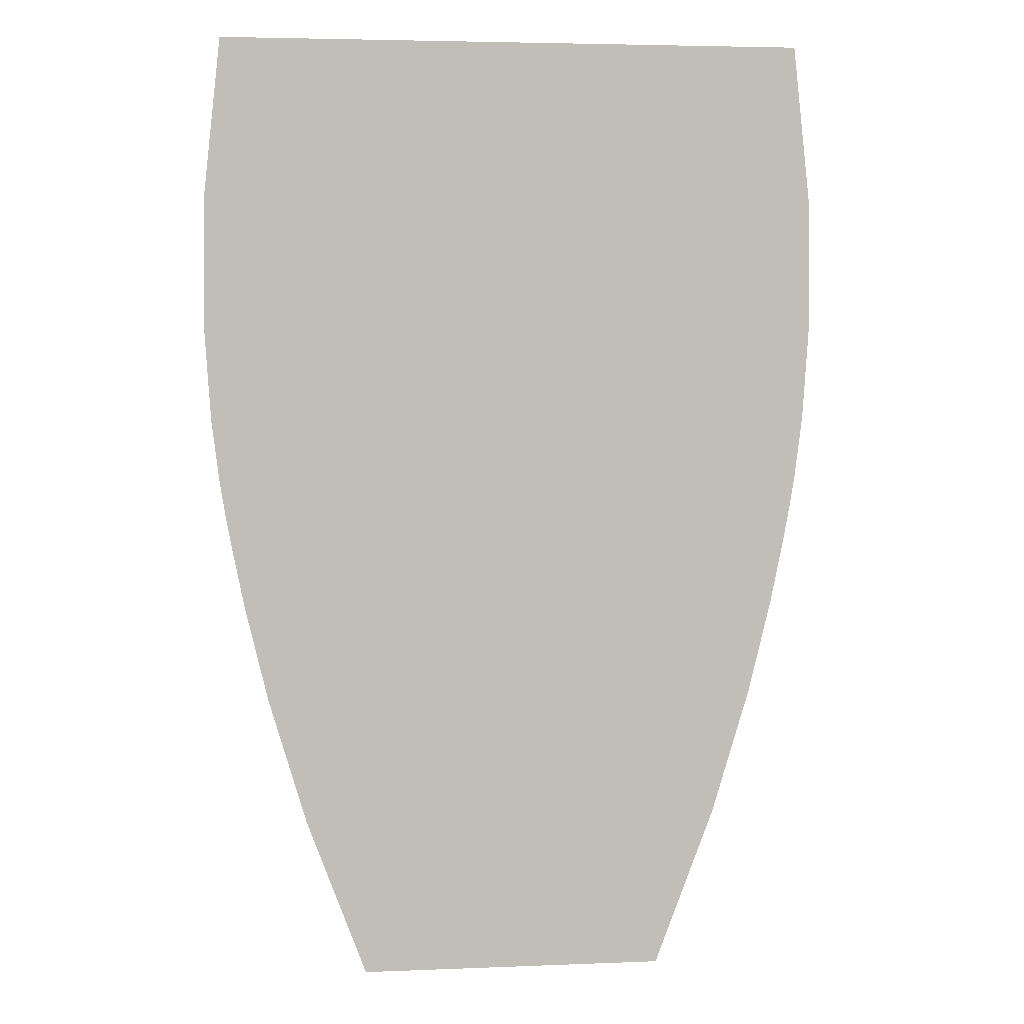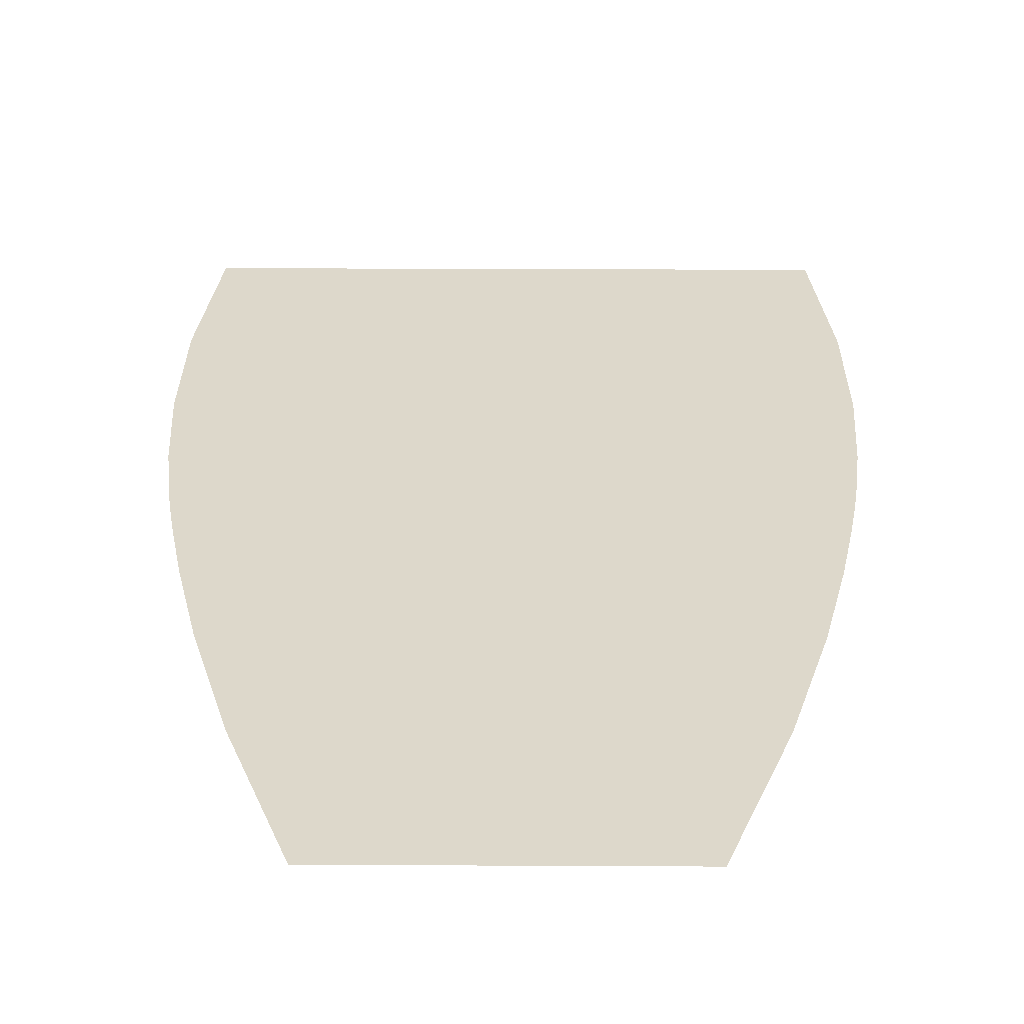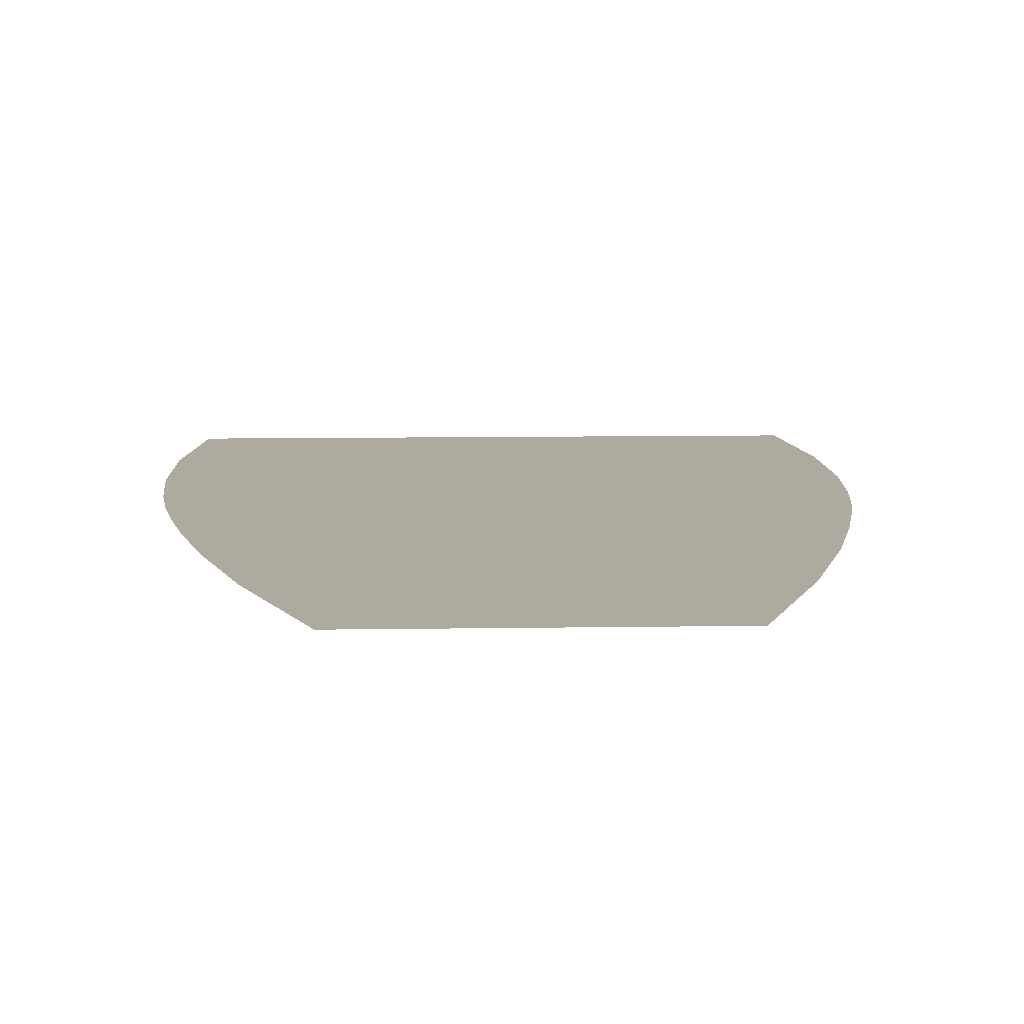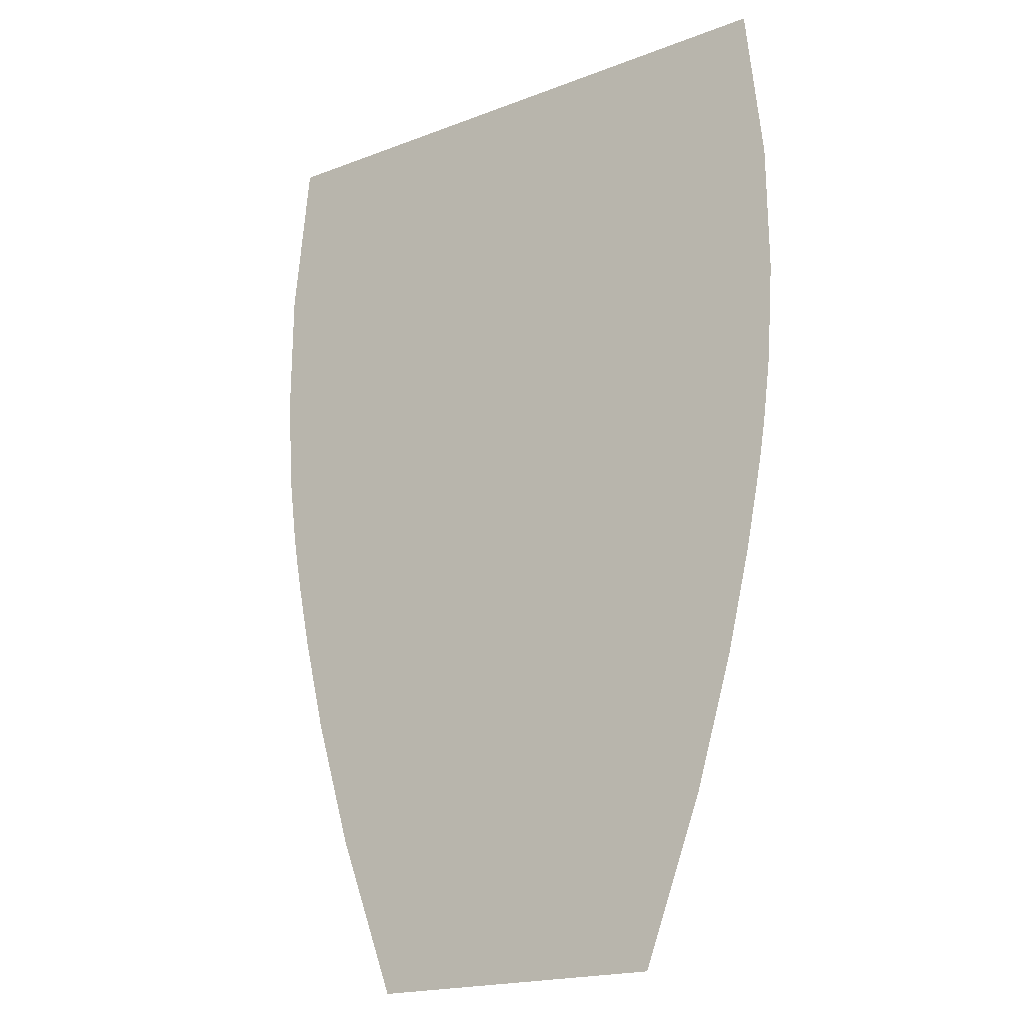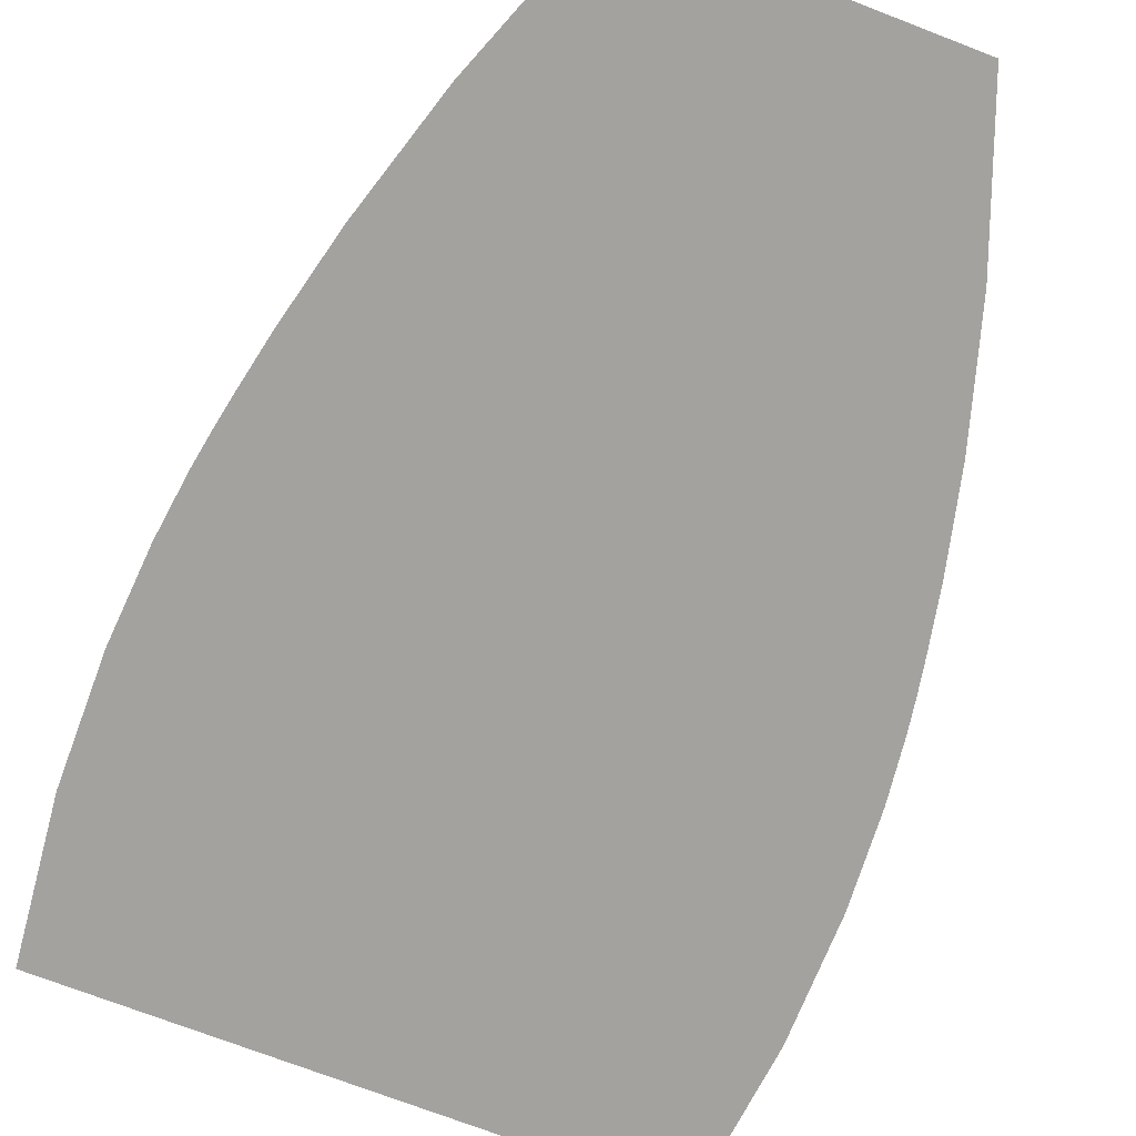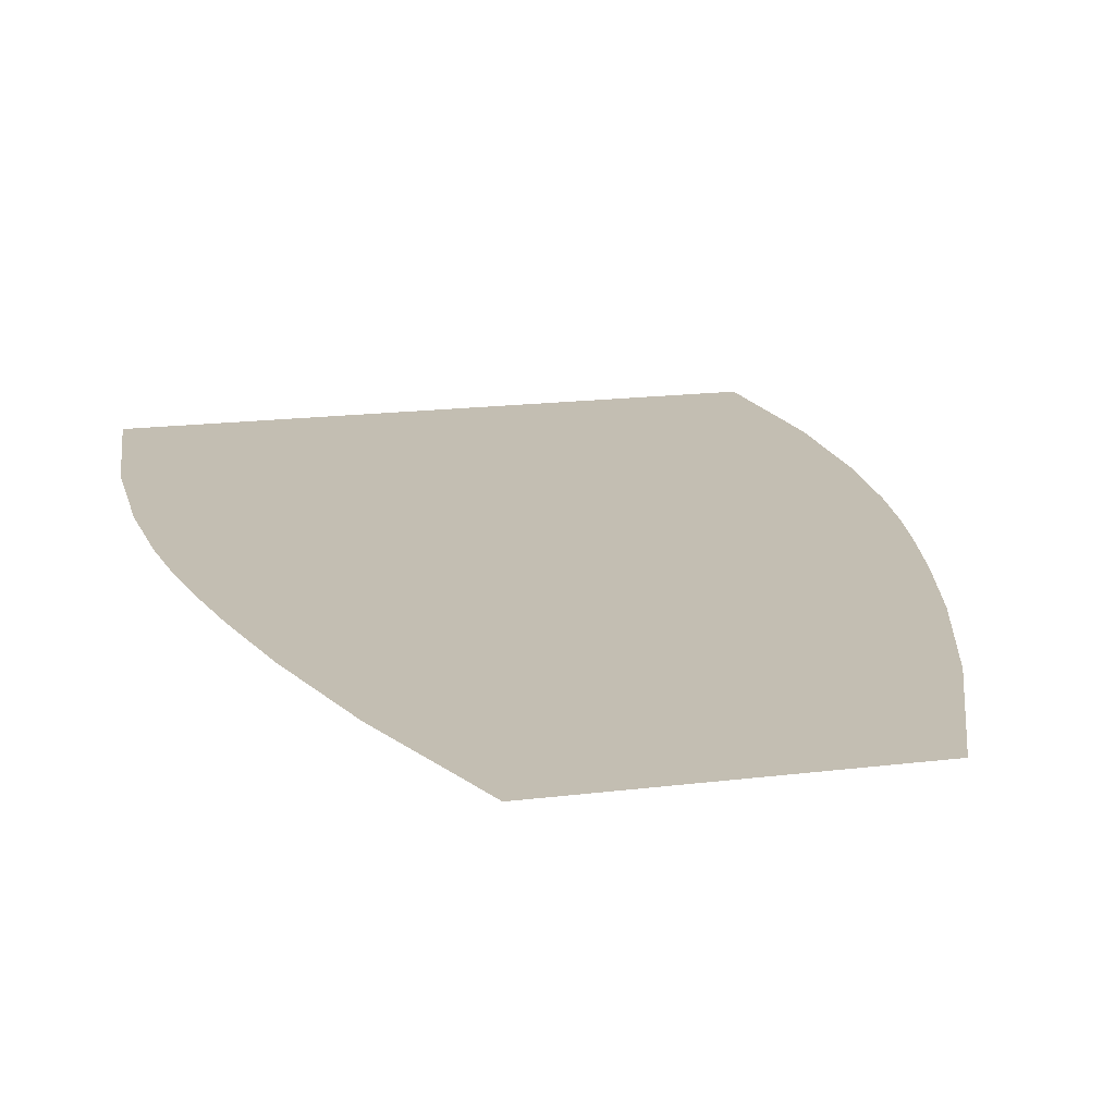
<metadata>
{"format":"obj","ext":"obj","renderer":"f3d","projection":"perspective","resolution":1024,"background":"white","views":[{"elev":4.3,"azim":-7.5,"up":"+Y"},{"elev":31.1,"azim":0.4,"up":"+Z"},{"elev":9.4,"azim":-2.4,"up":"+Z"},{"elev":-19.2,"azim":35.8,"up":"+Y"},{"elev":-72.4,"azim":-21.1,"up":"+Z"},{"elev":17.5,"azim":-13.9,"up":"+Z"}]}
</metadata>
<code>
g hareLegR_alt_mesh
v 0.2 0 0
v -0.2 0 0
v 0.2117 -0.1083 0
v -0.2117 -0.1083 0
v 0.2126 -0.195 0
v -0.2126 -0.195 0
v 0.2083 -0.26 0
v -0.2083 -0.26 0
v 0.2028 -0.3033 0
v -0.2028 -0.3033 0
v 0.1993 -0.325 0
v -0.1993 -0.325 0
v 0.1993 -0.325 0
v -0.1993 -0.325 0
v 0.1953 -0.3467 0
v -0.1953 -0.3467 0
v 0.1866 -0.39 0
v -0.1866 -0.39 0
v 0.1709 -0.455 0
v -0.1709 -0.455 0
v 0.1449 -0.5417 0
v -0.1449 -0.5417 0
v 0.1041 -0.65 0
v -0.1041 -0.65 0
g hareLegR_alt_mesh_0
f 3 2 1
f 4 2 3
f 5 4 3
f 6 4 5
f 7 6 5
f 8 6 7
f 9 8 7
f 10 8 9
f 11 10 9
f 12 10 11
f 13 12 11
f 14 12 13
f 15 14 13
f 16 14 15
f 17 16 15
f 18 16 17
f 19 18 17
f 20 18 19
f 21 20 19
f 22 20 21
f 23 22 21
f 24 22 23

</code>
